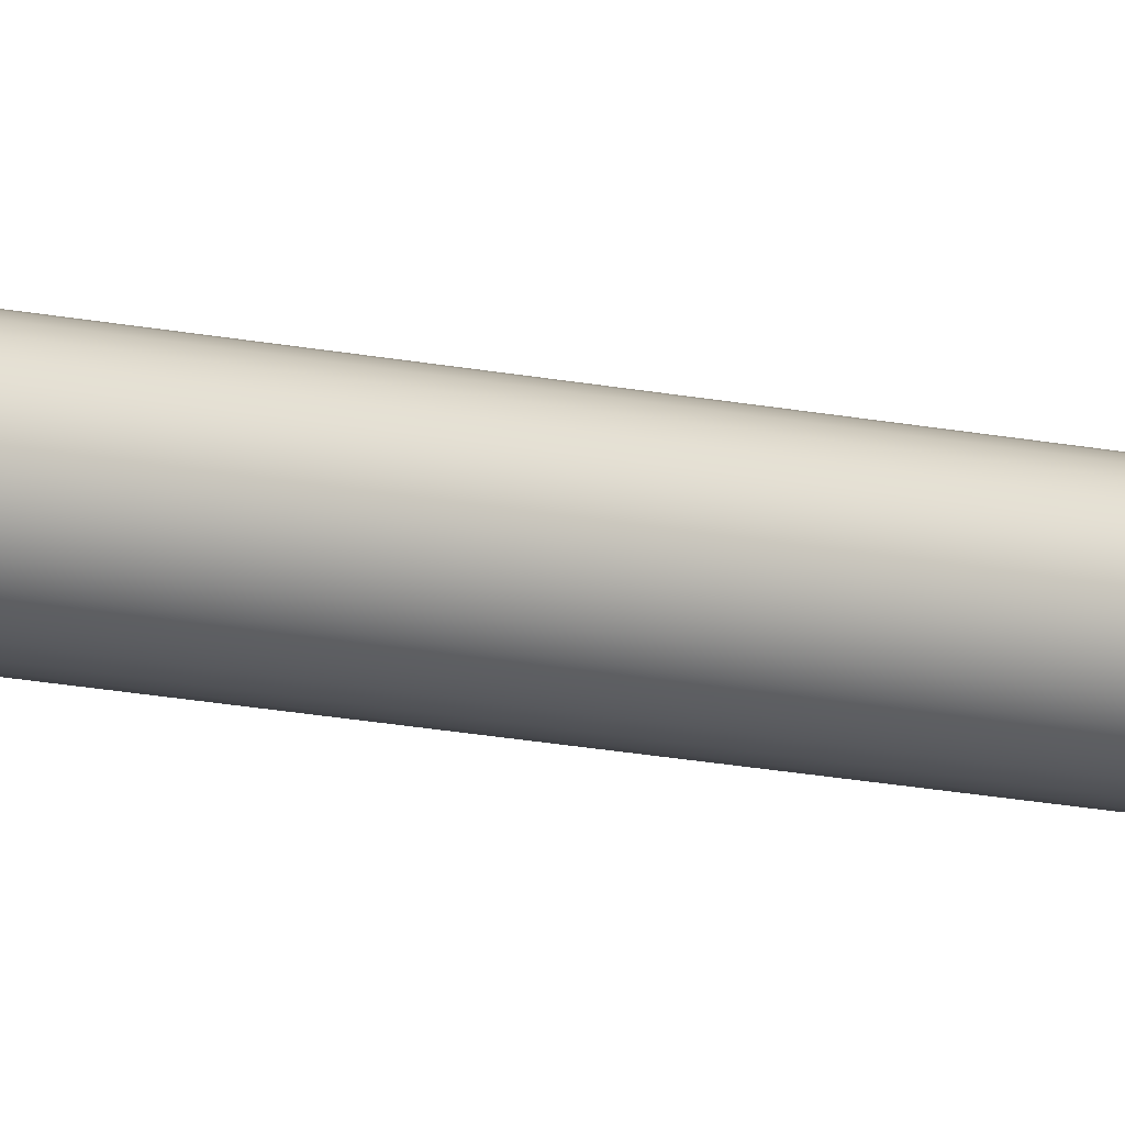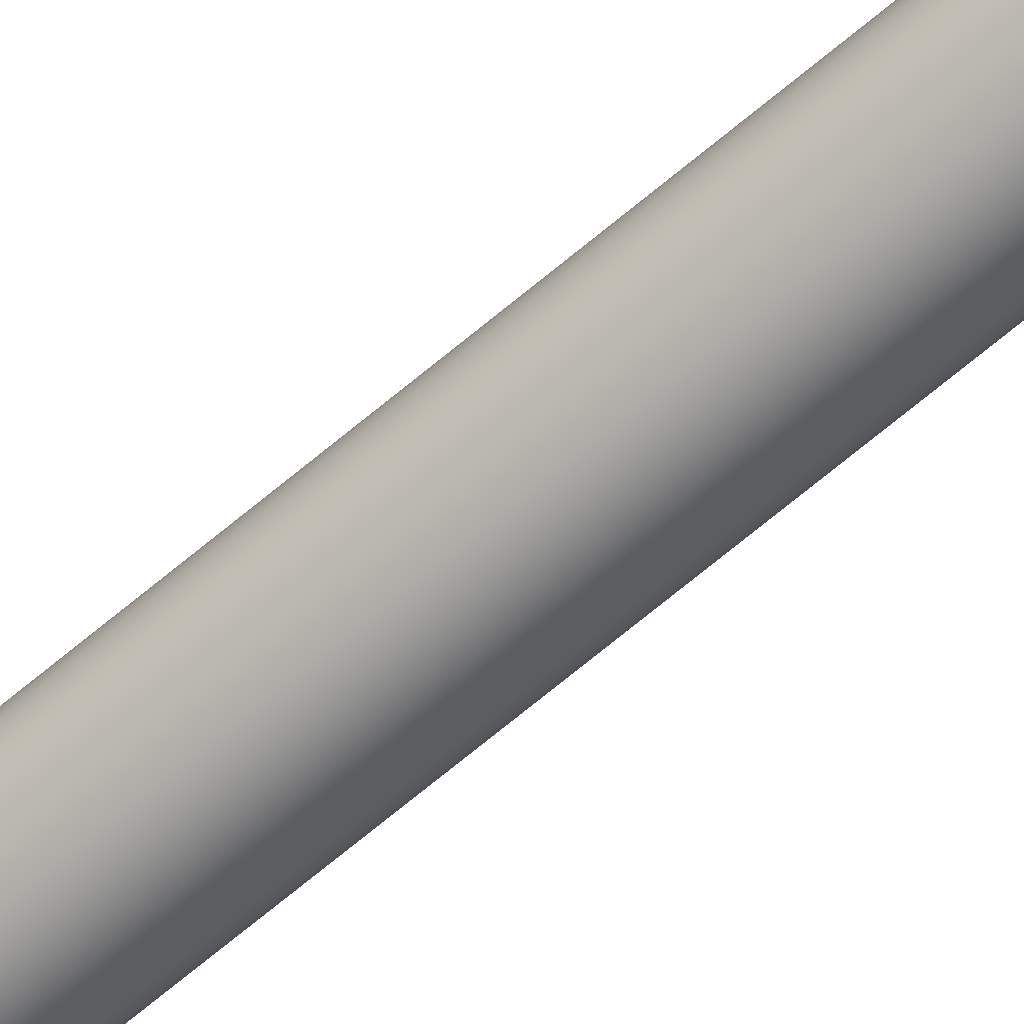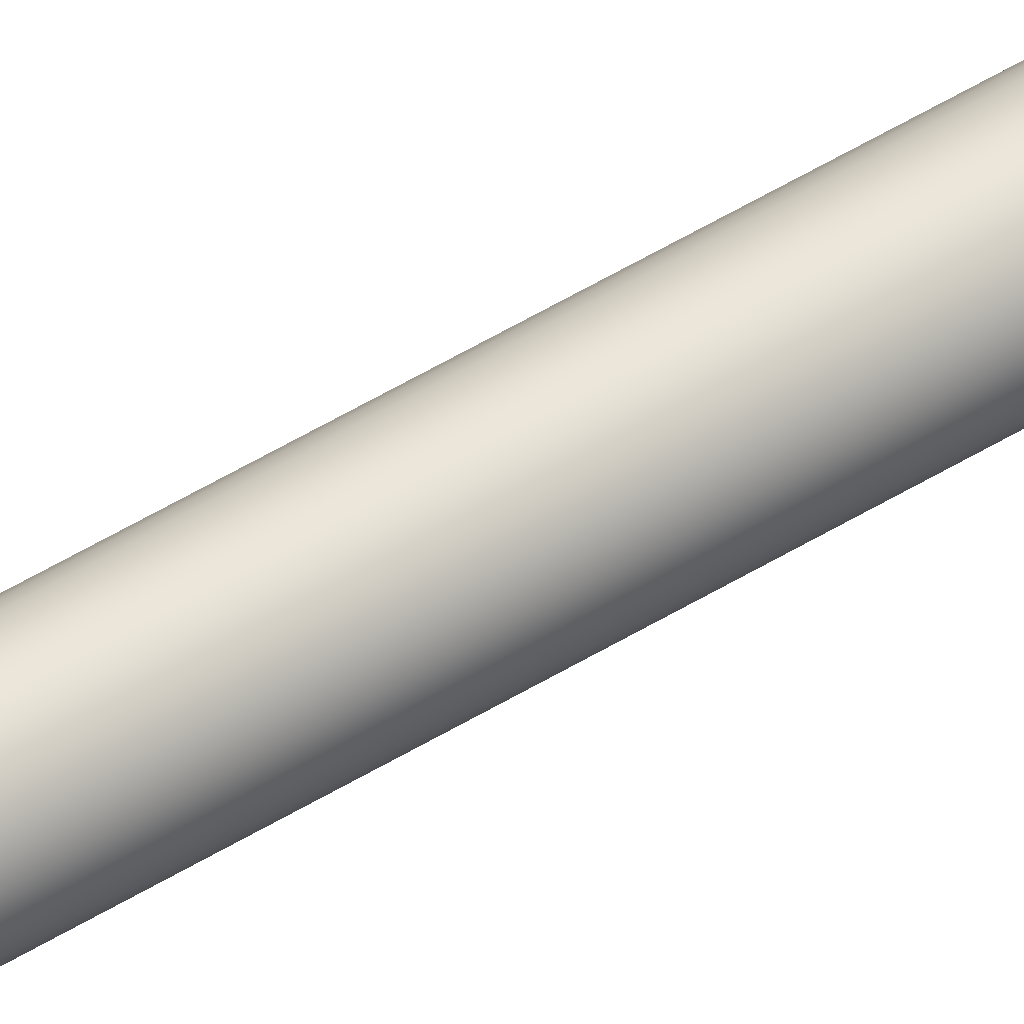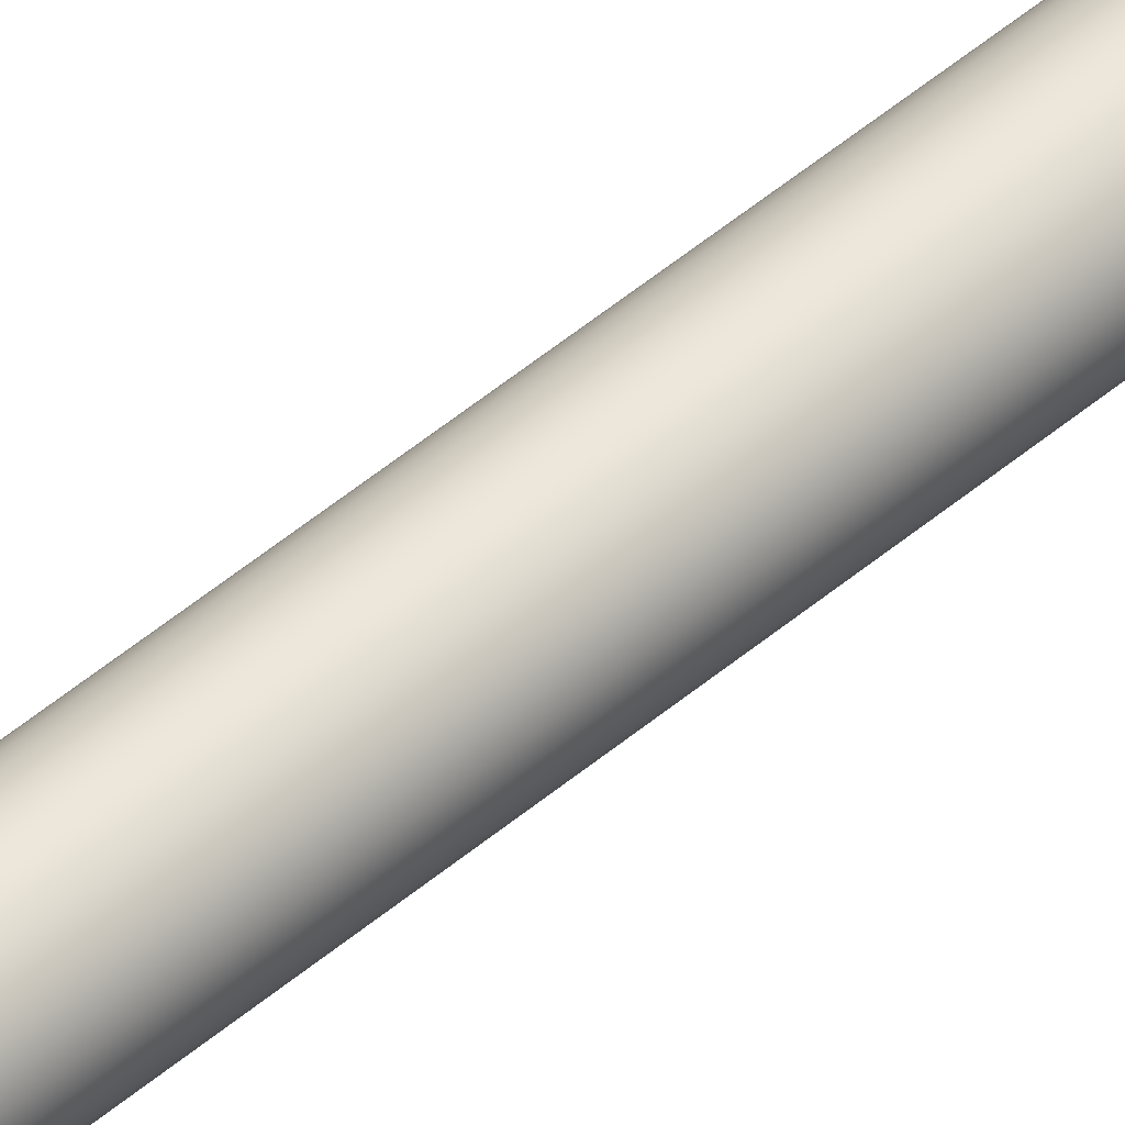
<metadata>
{"format":"obj","ext":"obj","renderer":"f3d","projection":"perspective","resolution":1024,"background":"white","views":[{"elev":-11.3,"azim":-122.3,"up":"+Y"},{"elev":-64.2,"azim":131.1,"up":"+Y"},{"elev":55.2,"azim":-122.5,"up":"+Y"},{"elev":42.7,"azim":43.5,"up":"+Y"}]}
</metadata>
<code>
o Rope_Cylinder
v 0 0.07385 -0.005035
v 0 0.07385 3.308
v 0.01441 0.07243 -0.005035
v 0.01441 0.07243 3.308
v 0.02826 0.06823 -0.005035
v 0.02826 0.06823 3.308
v 0.04103 0.06141 -0.005035
v 0.04103 0.06141 3.308
v 0.05222 0.05222 -0.005035
v 0.05222 0.05222 3.308
v 0.06141 0.04103 -0.005035
v 0.06141 0.04103 3.308
v 0.06823 0.02826 -0.005035
v 0.06823 0.02826 3.308
v 0.07243 0.01441 -0.005035
v 0.07243 0.01441 3.308
v 0.07385 -0 -0.005035
v 0.07385 -0 3.308
v 0.07243 -0.01441 -0.005035
v 0.07243 -0.01441 3.308
v 0.06823 -0.02826 -0.005035
v 0.06823 -0.02826 3.308
v 0.06141 -0.04103 -0.005035
v 0.06141 -0.04103 3.308
v 0.05222 -0.05222 -0.005035
v 0.05222 -0.05222 3.308
v 0.04103 -0.06141 -0.005035
v 0.04103 -0.06141 3.308
v 0.02826 -0.06823 -0.005035
v 0.02826 -0.06823 3.308
v 0.01441 -0.07243 -0.005035
v 0.01441 -0.07243 3.308
v 0 -0.07385 -0.005035
v 0 -0.07385 3.308
v -0.01441 -0.07243 -0.005035
v -0.01441 -0.07243 3.308
v -0.02826 -0.06823 -0.005035
v -0.02826 -0.06823 3.308
v -0.04103 -0.06141 -0.005035
v -0.04103 -0.06141 3.308
v -0.05222 -0.05222 -0.005035
v -0.05222 -0.05222 3.308
v -0.06141 -0.04103 -0.005035
v -0.06141 -0.04103 3.308
v -0.06823 -0.02826 -0.005035
v -0.06823 -0.02826 3.308
v -0.07243 -0.01441 -0.005035
v -0.07243 -0.01441 3.308
v -0.07385 0 -0.005035
v -0.07385 0 3.308
v -0.07243 0.01441 -0.005035
v -0.07243 0.01441 3.308
v -0.06823 0.02826 -0.005035
v -0.06823 0.02826 3.308
v -0.06141 0.04103 -0.005035
v -0.06141 0.04103 3.308
v -0.05222 0.05222 -0.005035
v -0.05222 0.05222 3.308
v -0.04103 0.06141 -0.005035
v -0.04103 0.06141 3.308
v -0.02826 0.06823 -0.005035
v -0.02826 0.06823 3.308
v -0.01441 0.07243 -0.005035
v -0.01441 0.07243 3.308
v -0 0.03458 3.278
v 0.006747 0.03392 3.278
v 0.01324 0.03195 3.278
v 0.01921 0.02876 3.278
v 0.02446 0.02446 3.278
v 0.02876 0.01921 3.278
v 0.03195 0.01324 3.278
v 0.03392 0.006747 3.278
v 0.03458 0 3.278
v 0.03392 -0.006747 3.278
v 0.03195 -0.01324 3.278
v 0.02876 -0.01921 3.278
v 0.02446 -0.02446 3.278
v 0.01921 -0.02876 3.278
v 0.01324 -0.03195 3.278
v 0.006747 -0.03392 3.278
v -0 -0.03458 3.278
v -0.006747 -0.03392 3.278
v -0.01324 -0.03195 3.278
v -0.01921 -0.02876 3.278
v -0.02446 -0.02446 3.278
v -0.02876 -0.01921 3.278
v -0.03195 -0.01324 3.278
v -0.03392 -0.006747 3.278
v -0.03458 0 3.278
v -0.03392 0.006747 3.278
v -0.03195 0.01324 3.278
v -0.02876 0.01921 3.278
v -0.02446 0.02446 3.278
v -0.01921 0.02876 3.278
v -0.01324 0.03195 3.278
v -0.006747 0.03392 3.278
v 0.006747 0.03392 0.02393
v 0.01324 0.03195 0.02393
v 0.01921 0.02876 0.02393
v 0.02446 0.02446 0.02393
v 0.02876 0.01921 0.02393
v 0.03195 0.01324 0.02393
v 0.03392 0.006747 0.02393
v 0.03458 -0 0.02393
v 0.03392 -0.006747 0.02393
v 0.03195 -0.01324 0.02393
v 0.02876 -0.01921 0.02393
v 0.02446 -0.02446 0.02393
v 0.01921 -0.02876 0.02393
v 0.01324 -0.03195 0.02393
v 0.006747 -0.03392 0.02393
v -0 -0.03458 0.02393
v -0.006747 -0.03392 0.02393
v -0.01324 -0.03195 0.02393
v -0.01921 -0.02876 0.02393
v -0.02446 -0.02446 0.02393
v -0.02876 -0.01921 0.02393
v -0.03195 -0.01324 0.02393
v -0.03392 -0.006747 0.02393
v -0.03458 -0 0.02393
v -0.03392 0.006747 0.02393
v -0.03195 0.01324 0.02393
v -0.02876 0.01921 0.02393
v -0.02446 0.02446 0.02393
v -0.01921 0.02876 0.02393
v -0.01324 0.03195 0.02393
v -0.006747 0.03392 0.02393
v -0 0.03458 0.02393
f 65 2 4 66
f 66 4 6 67
f 67 6 8 68
f 68 8 10 69
f 69 10 12 70
f 70 12 14 71
f 71 14 16 72
f 72 16 18 73
f 73 18 20 74
f 74 20 22 75
f 75 22 24 76
f 76 24 26 77
f 77 26 28 78
f 78 28 30 79
f 79 30 32 80
f 80 32 34 81
f 81 34 36 82
f 82 36 38 83
f 83 38 40 84
f 84 40 42 85
f 85 42 44 86
f 86 44 46 87
f 87 46 48 88
f 88 48 50 89
f 89 50 52 90
f 90 52 54 91
f 91 54 56 92
f 92 56 58 93
f 93 58 60 94
f 94 60 62 95
f 4 2 64 62 60 58 56 54 52 50 48 46 44 42 40 38 36 34 32 30 28 26 24 22 20 18 16 14 12 10 8 6
f 95 62 64 96
f 96 64 2 65
f 1 3 5 7 9 11 13 15 17 19 21 23 25 27 29 31 33 35 37 39 41 43 45 47 49 51 53 55 57 59 61 63
f 127 96 65 128
f 126 95 96 127
f 125 94 95 126
f 124 93 94 125
f 123 92 93 124
f 122 91 92 123
f 121 90 91 122
f 120 89 90 121
f 119 88 89 120
f 118 87 88 119
f 117 86 87 118
f 116 85 86 117
f 115 84 85 116
f 114 83 84 115
f 113 82 83 114
f 112 81 82 113
f 111 80 81 112
f 110 79 80 111
f 109 78 79 110
f 108 77 78 109
f 107 76 77 108
f 106 75 76 107
f 105 74 75 106
f 104 73 74 105
f 103 72 73 104
f 102 71 72 103
f 101 70 71 102
f 100 69 70 101
f 99 68 69 100
f 98 67 68 99
f 97 66 67 98
f 128 65 66 97
f 1 128 97 3
f 3 97 98 5
f 5 98 99 7
f 7 99 100 9
f 9 100 101 11
f 11 101 102 13
f 13 102 103 15
f 15 103 104 17
f 17 104 105 19
f 19 105 106 21
f 21 106 107 23
f 23 107 108 25
f 25 108 109 27
f 27 109 110 29
f 29 110 111 31
f 31 111 112 33
f 33 112 113 35
f 35 113 114 37
f 37 114 115 39
f 39 115 116 41
f 41 116 117 43
f 43 117 118 45
f 45 118 119 47
f 47 119 120 49
f 49 120 121 51
f 51 121 122 53
f 53 122 123 55
f 55 123 124 57
f 57 124 125 59
f 59 125 126 61
f 61 126 127 63
f 63 127 128 1

</code>
